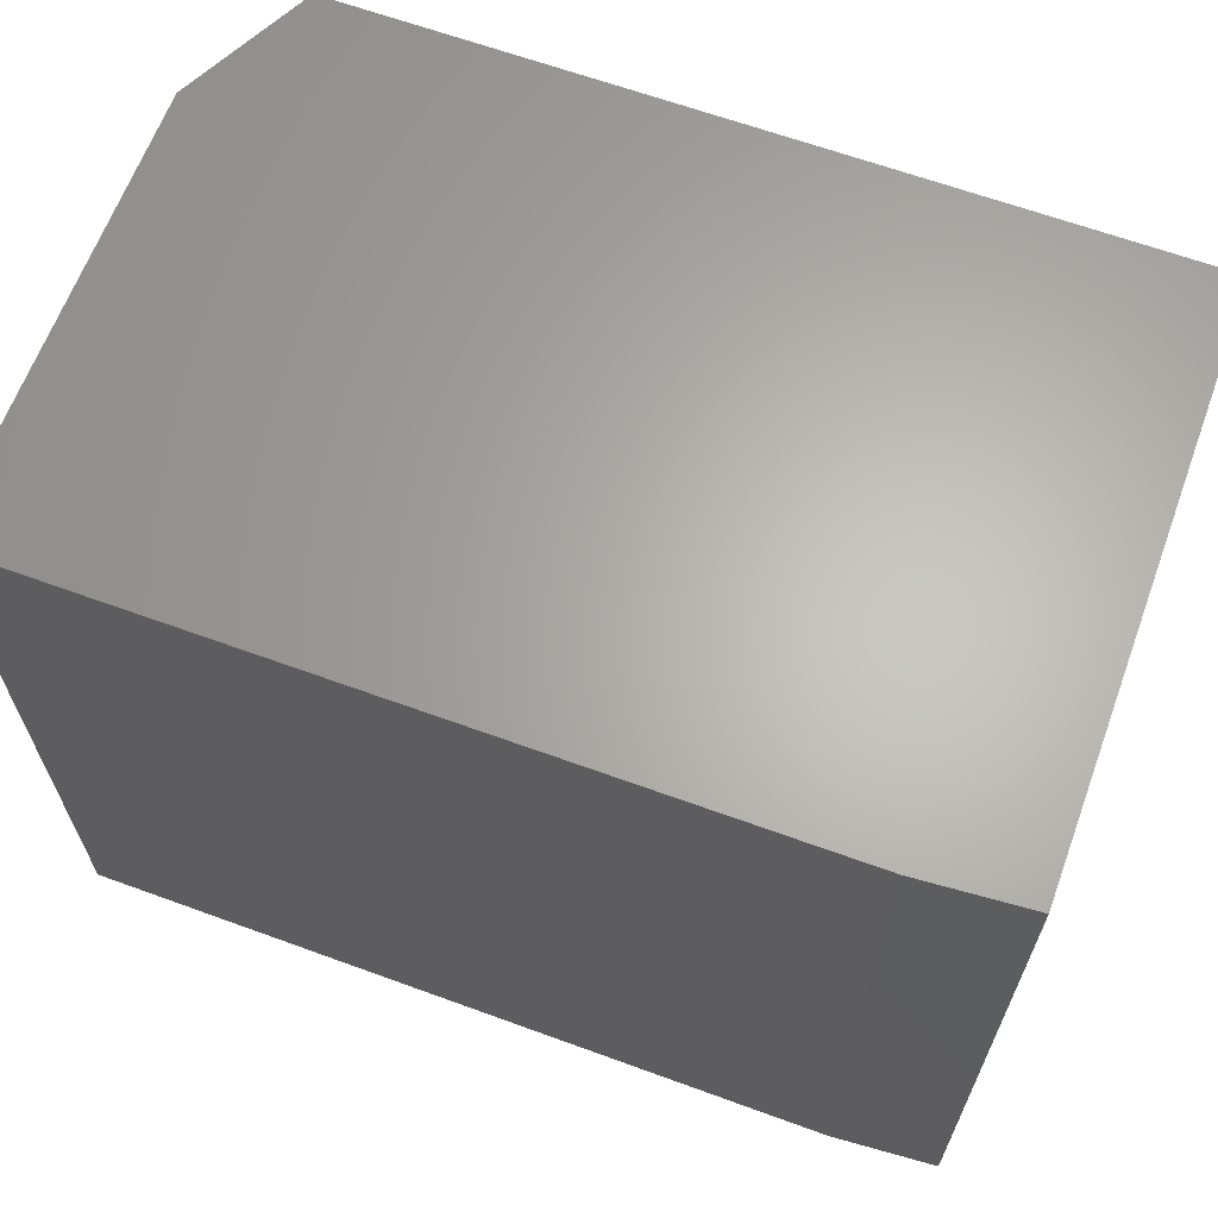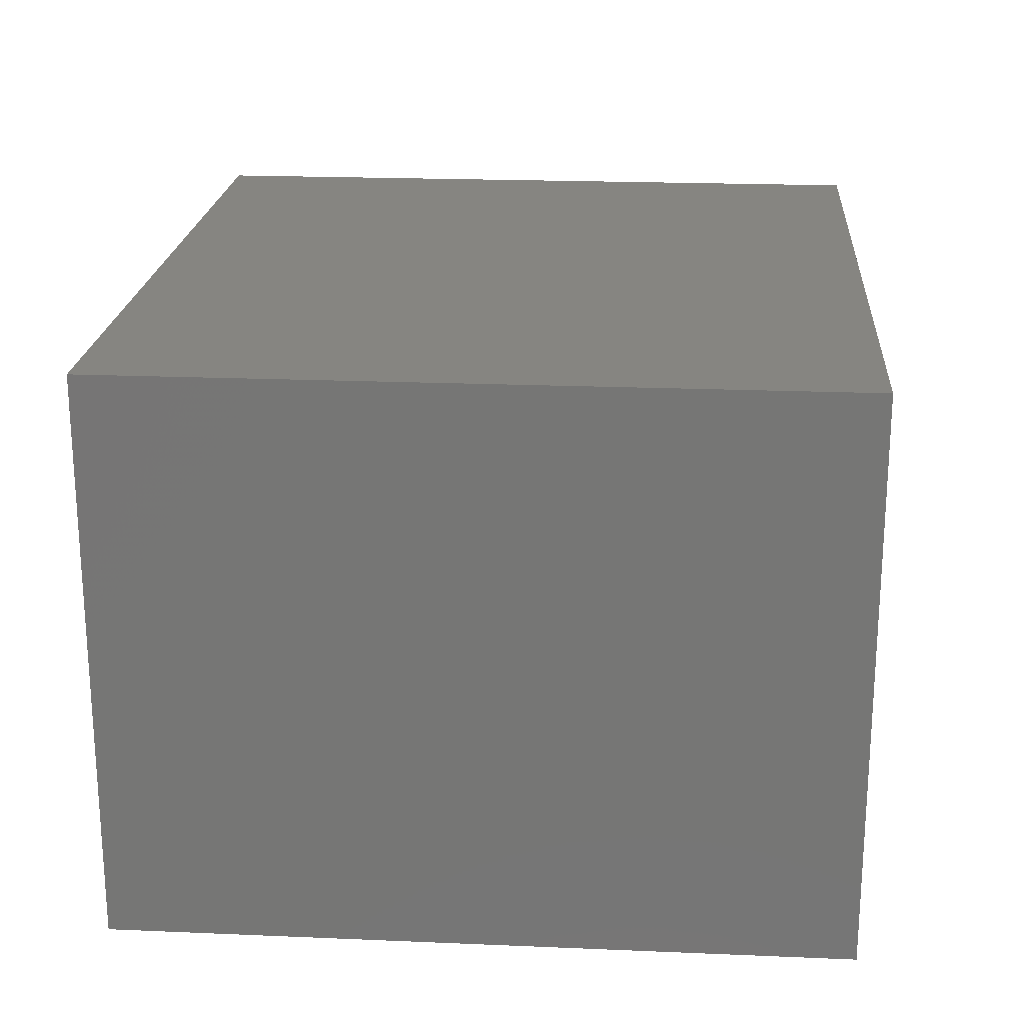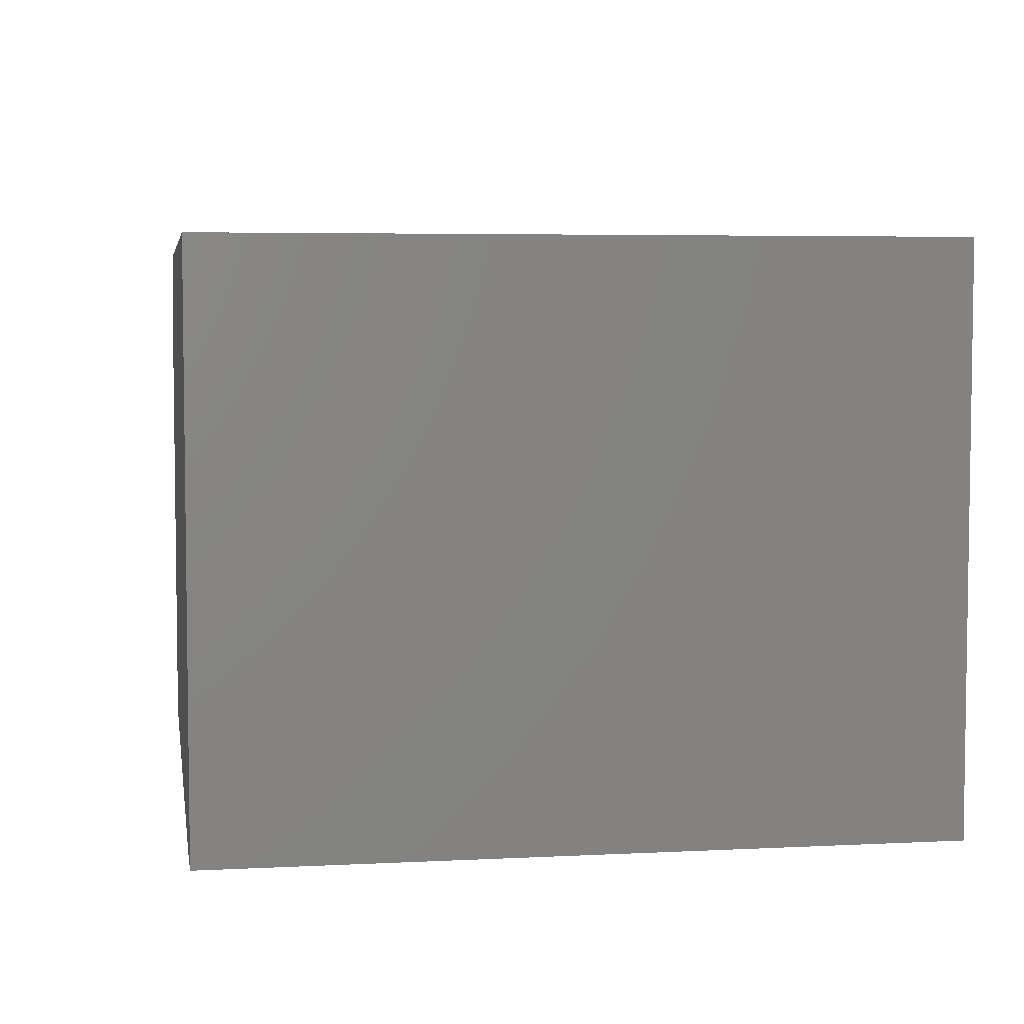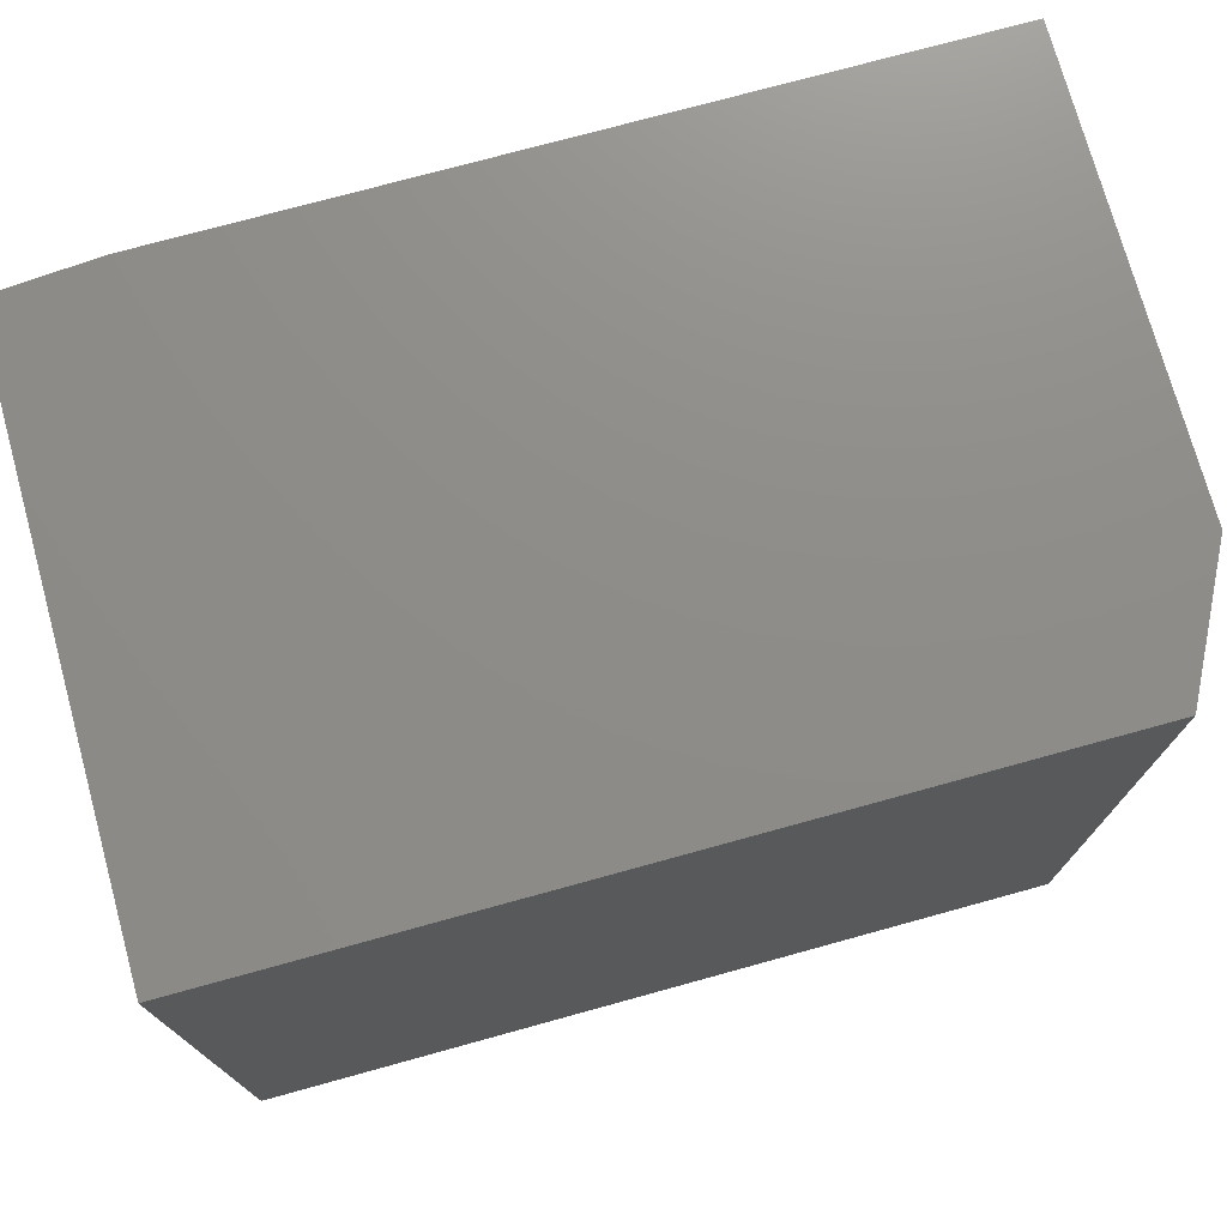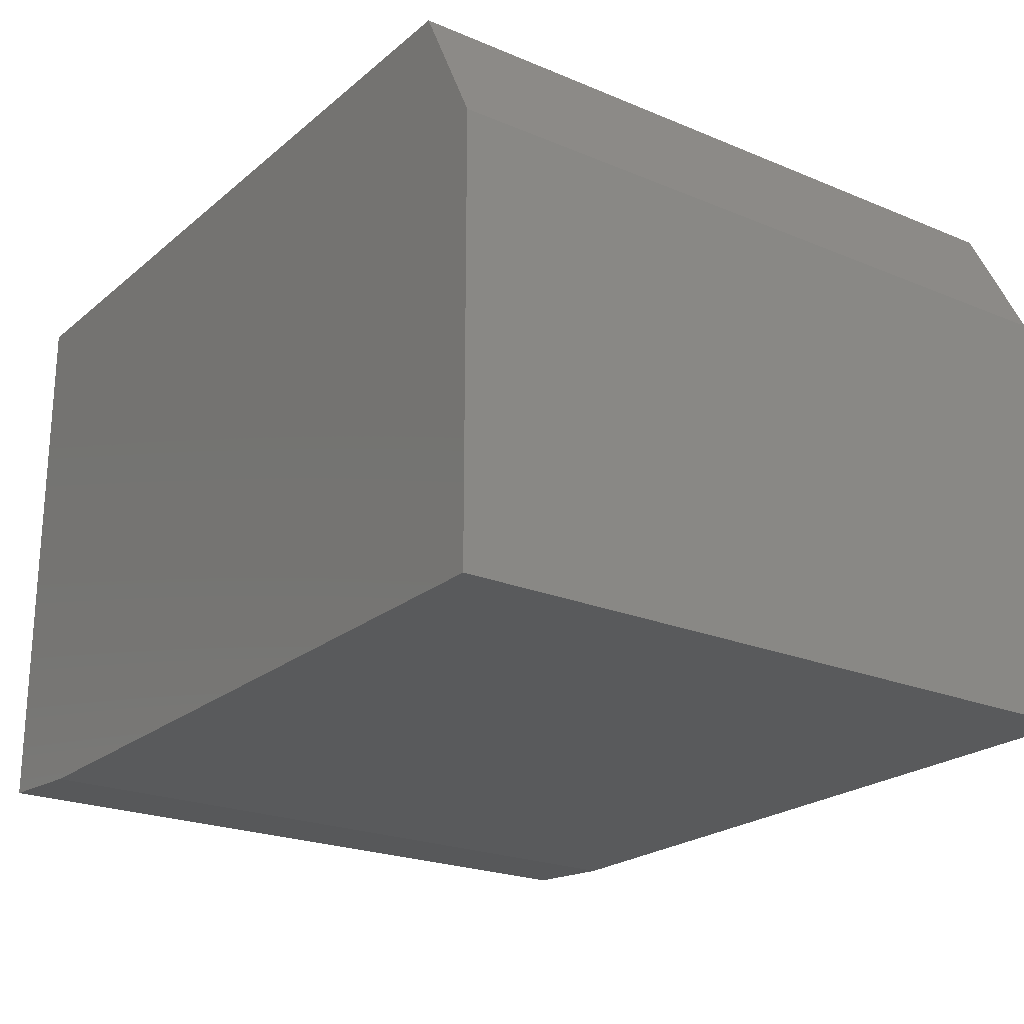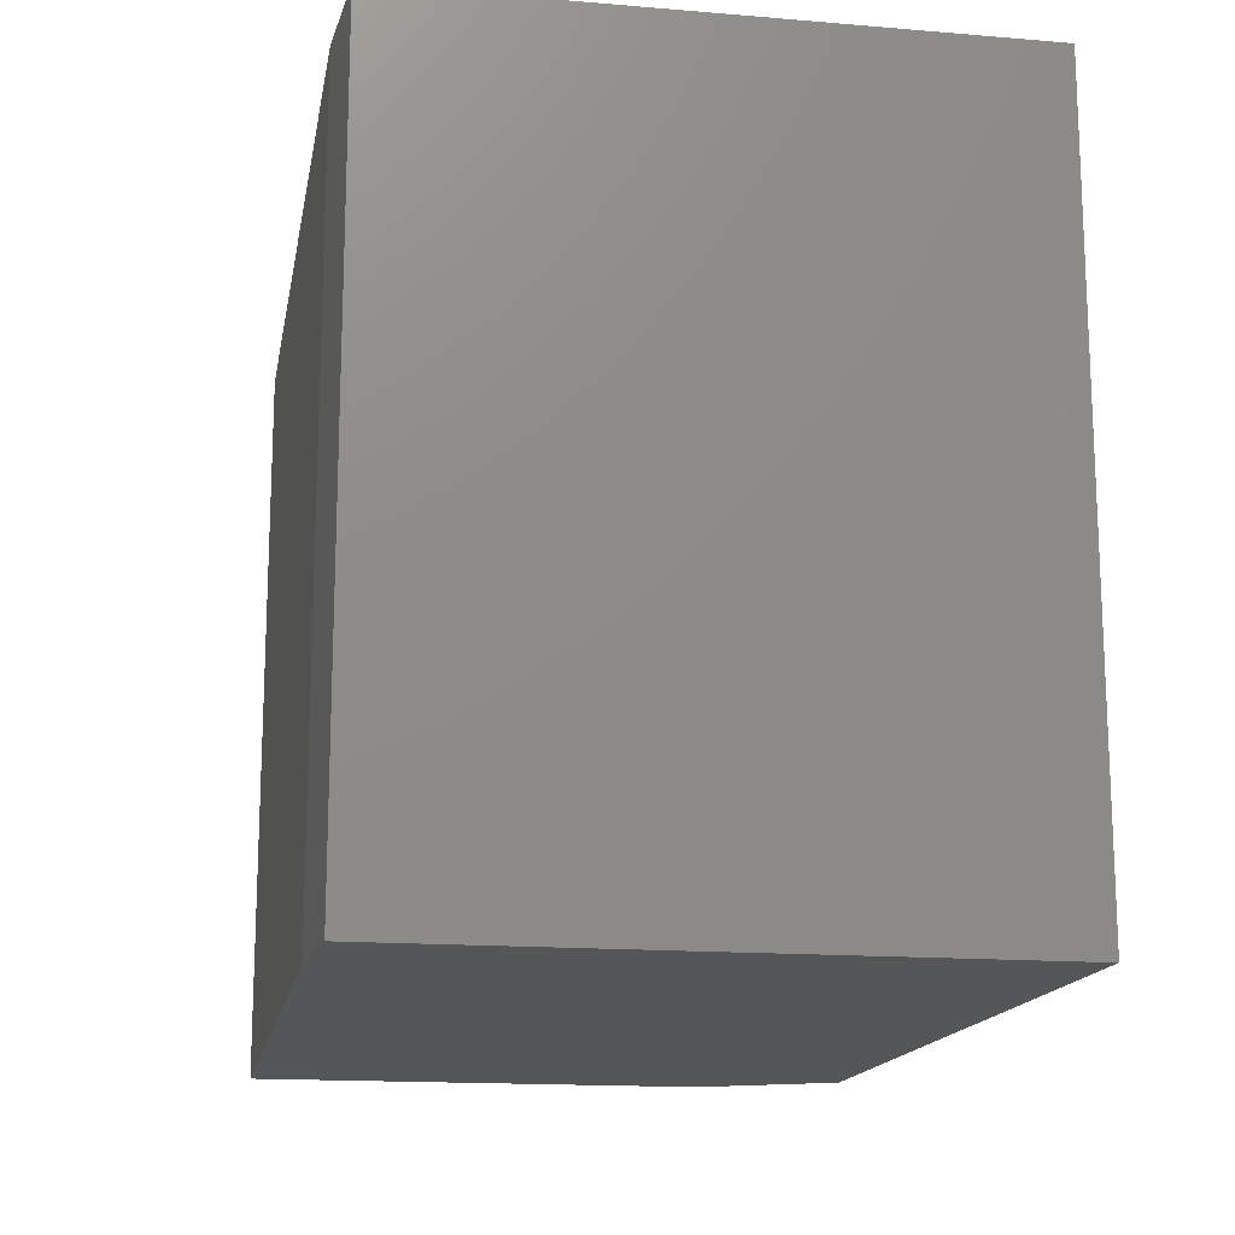
<metadata>
{"format":"stl","ext":"stl","renderer":"f3d","projection":"perspective","resolution":1024,"background":"white","views":[{"elev":64.5,"azim":20.2,"up":"+Z"},{"elev":21.1,"azim":94.3,"up":"+Y"},{"elev":5.0,"azim":80.8,"up":"+Y"},{"elev":74.5,"azim":164.6,"up":"+Z"},{"elev":-22.5,"azim":-125.7,"up":"+Y"},{"elev":-15.6,"azim":80.0,"up":"+Z"}]}
</metadata>
<code>
# stl→obj: 12 verts, 20 faces
v 0.07812 9.194e-17 0.6887
v -0.02344 -0.5469 0.6887
v 0.07812 -0.5391 0.6887
v -0.75 -0.5469 0.6887
v -0.6875 6.939e-18 0.6887
v -0.75 -0.125 0.6887
v -0.02344 -0.5469 -4.449e-17
v 0.07812 9.194e-17 -5.071e-17
v 0.07812 -0.5391 -5.071e-17
v -0.6875 6.939e-18 -3.827e-18
v -0.75 -0.5469 0
v -0.75 -0.125 0
f 1 2 3
f 2 1 4
f 4 1 5
f 4 5 6
f 7 8 9
f 8 7 10
f 10 7 11
f 10 11 12
f 10 5 8
f 8 5 1
f 4 6 11
f 11 6 12
f 6 5 12
f 12 5 10
f 11 7 4
f 4 7 2
f 9 8 3
f 3 8 1
f 2 7 3
f 3 7 9

</code>
